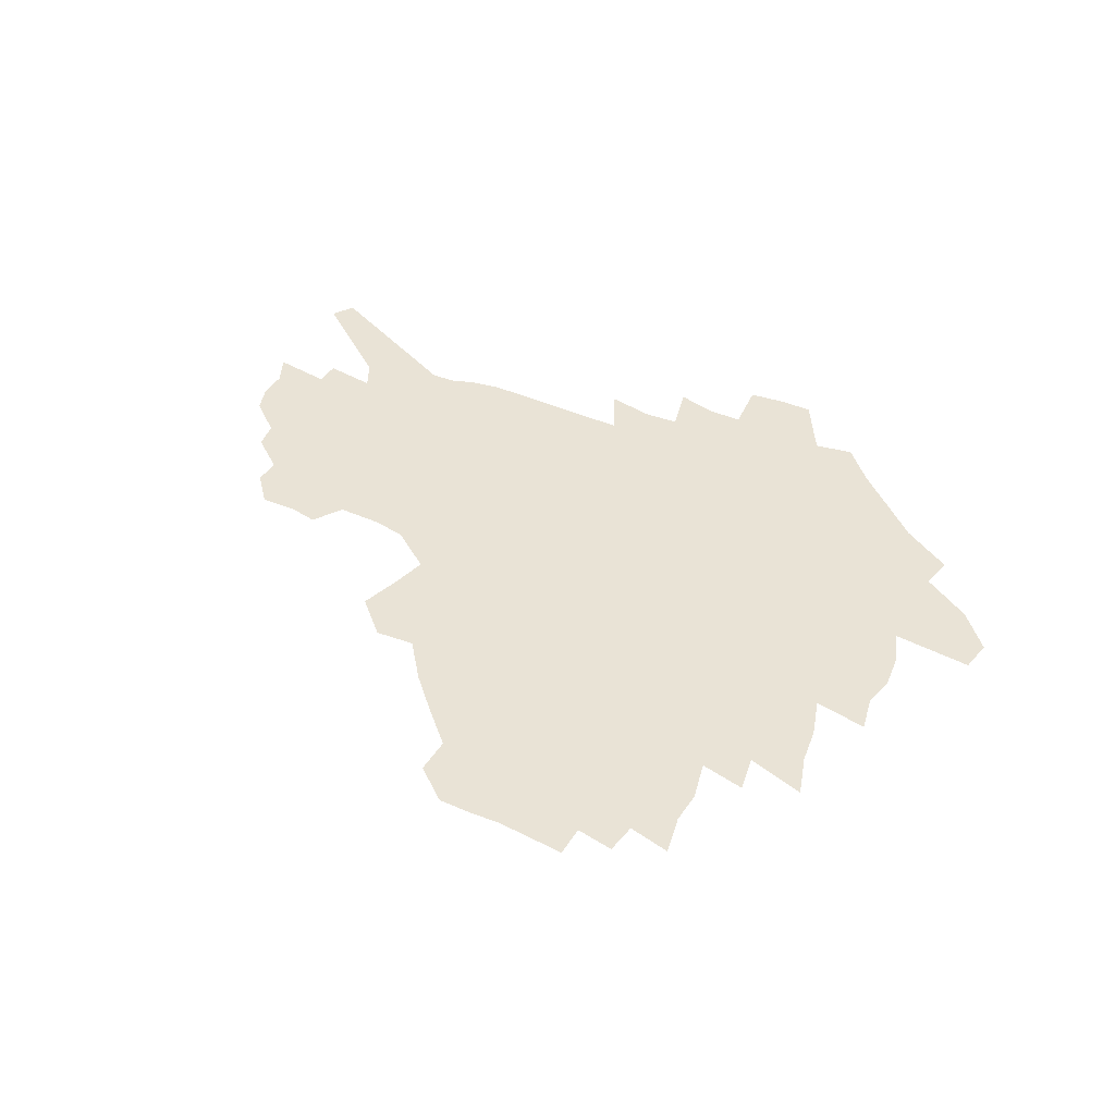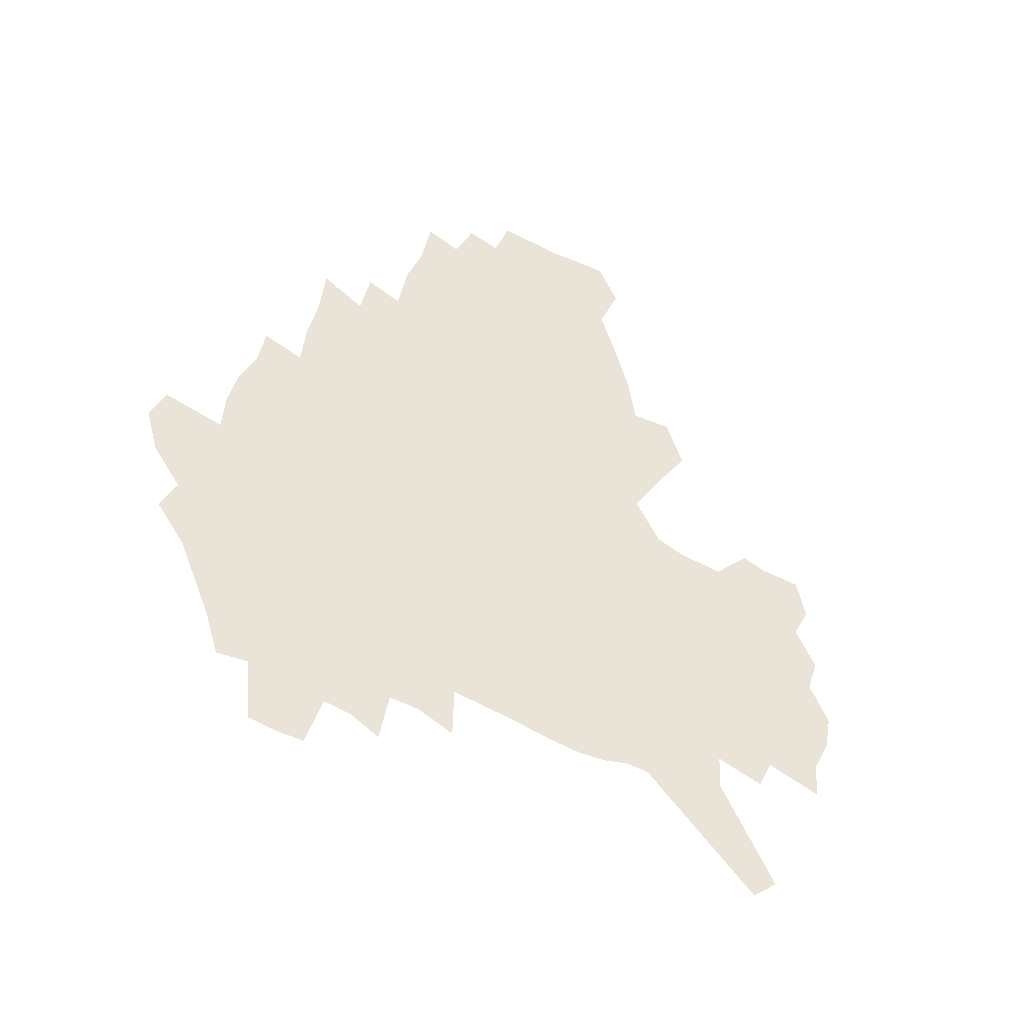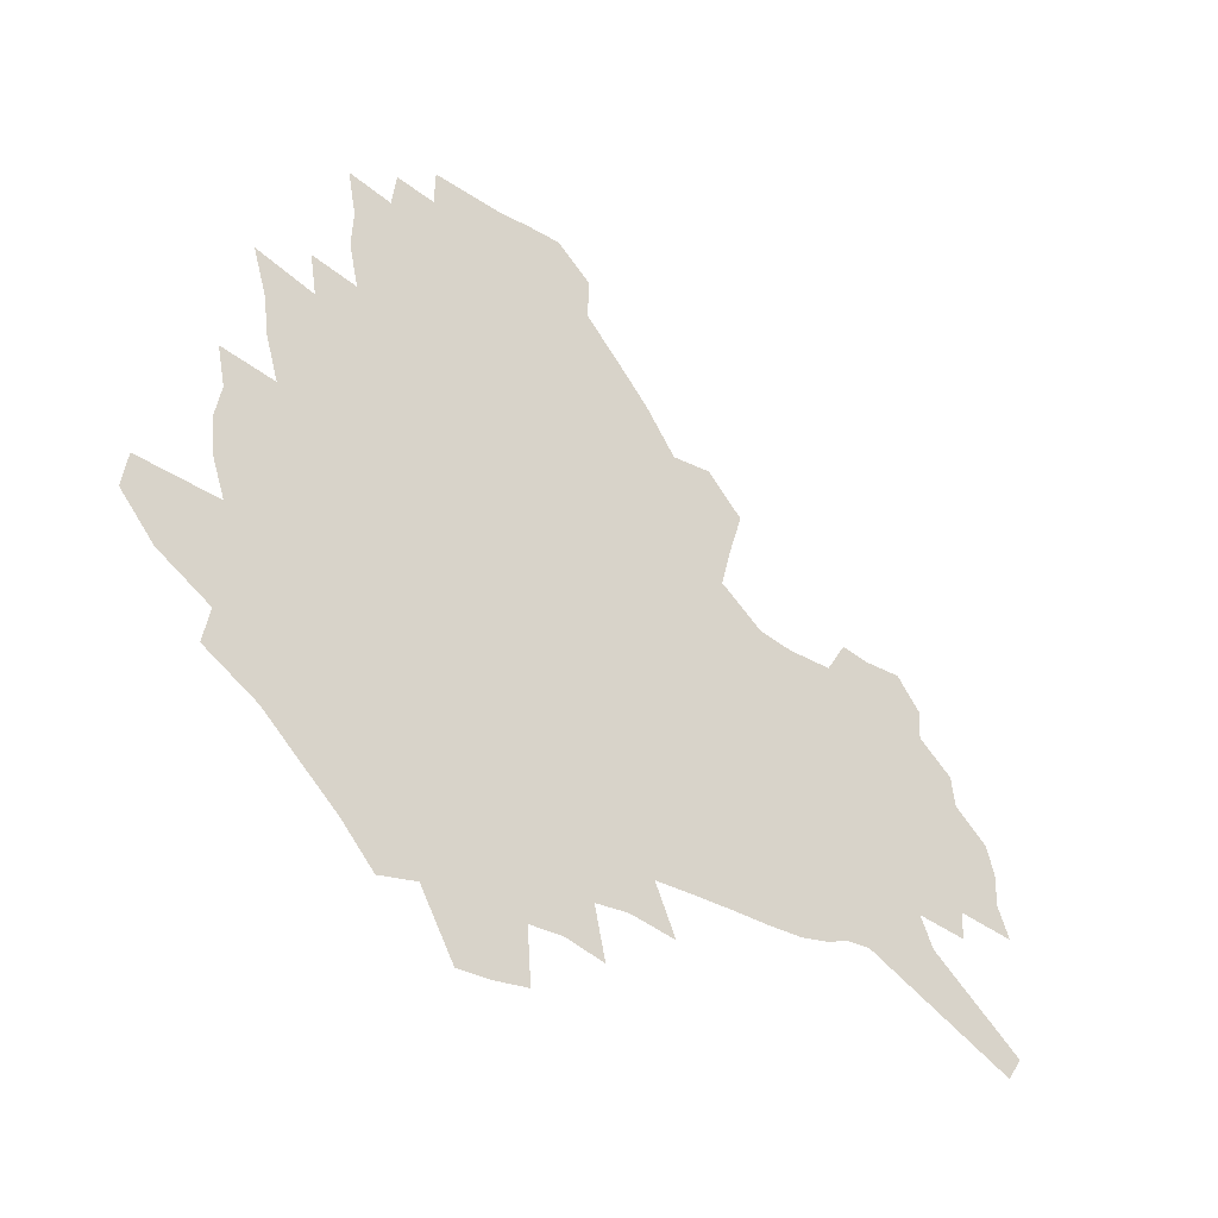
<metadata>
{"format":"obj","ext":"obj","renderer":"f3d","projection":"perspective","resolution":1024,"background":"white","views":[{"elev":42.0,"azim":-152.9,"up":"+Z"},{"elev":61.1,"azim":26.9,"up":"+Z"},{"elev":-32.4,"azim":-39.1,"up":"+Y"}]}
</metadata>
<code>
v 224.6 185.9 0
v 209.2 203.5 0
v 211.9 218.4 0
v 245 156.5 0
v 248.2 171.5 0
v 248.2 186 0
v 249.8 200.4 0
v 248.9 215 0
v 243.2 231.2 0
v 241.6 246.8 0
v 244.7 261.5 0
v 241.3 278 0
v 269.3 141.9 0
v 273.8 157.2 0
v 275 171.3 0
v 275.4 185 0
v 270.3 199.6 0
v 270 213.8 0
v 270 228.1 0
v 271.3 242.2 0
v 268.7 257.6 0
v 265.9 273.6 0
v 260.3 291.9 0
v 258.1 308.8 0
v 252.1 328.3 0
v 286.4 126.4 0
v 291.1 143 0
v 295.8 158.4 0
v 296.5 171.6 0
v 293.4 185 0
v 291.2 198.6 0
v 290.5 212.2 0
v 287.9 226.6 0
v 289.3 240.3 0
v 289 254.5 0
v 286.4 270.1 0
v 282.6 287.1 0
v 280.5 303.7 0
v 279 320.1 0
v 276.2 337.5 0
v 303.3 111.3 0
v 306.8 128.9 0
v 310 144.8 0
v 311.9 159 0
v 312.4 172 0
v 310.9 184.8 0
v 309.6 197.8 0
v 307.8 211.3 0
v 307 224.8 0
v 305.3 238.9 0
v 306.3 252.3 0
v 304 267.6 0
v 300.7 284.3 0
v 296.9 302.2 0
v 297.4 317.3 0
v 296.9 333 0
v 292.8 351.5 0
v 293.8 366.7 0
v 290.2 385.4 0
v 318.6 94.81 0
v 320.9 113.3 0
v 323.2 130.2 0
v 324.7 145.3 0
v 326.2 159.5 0
v 326.6 172.3 0
v 325.8 184.8 0
v 324.6 197.5 0
v 324.1 210.4 0
v 323.7 223.4 0
v 322.7 236.9 0
v 320.9 251.4 0
v 318.6 267 0
v 316.9 282.7 0
v 314.7 299.4 0
v 312.2 316.9 0
v 314 331.3 0
v 313.3 347.1 0
v 312.4 363.3 0
v 309.9 380.9 0
v 312.2 395.3 0
v 336.4 97.87 0
v 337.2 115.4 0
v 338.1 131.5 0
v 339 146.4 0
v 339.4 159.8 0
v 339.7 172.7 0
v 339.5 185 0
v 339.1 197.3 0
v 338 210 0
v 337.6 222.7 0
v 337.3 235.7 0
v 335 250.6 0
v 335.4 264.1 0
v 332.5 281.2 0
v 330.1 298.5 0
v 329.8 314.2 0
v 329.8 329.7 0
v 329.2 345.9 0
v 329.1 361.5 0
v 329 377.2 0
v 329.8 392.2 0
v 330.4 406.8 0
v 352 71 0
v 351.6 97.03 0
v 351.7 116 0
v 352.3 133.5 0
v 352.4 147.5 0
v 352.2 160.3 0
v 352.2 173 0
v 352 185.2 0
v 351.9 197.3 0
v 351.4 209.6 0
v 351.2 222.1 0
v 350.5 235.2 0
v 350.4 248.3 0
v 348.9 263.5 0
v 346.6 281.1 0
v 345.8 296.8 0
v 345.2 313.1 0
v 345.2 328.5 0
v 345 344.5 0
v 344.8 360.3 0
v 345.9 375 0
v 345 391.4 0
v 346.3 405.5 0
v 367.9 70.98 0
v 366.7 98.59 0
v 365.7 116.9 0
v 365.4 134.3 0
v 364.9 147.6 0
v 364.6 160.4 0
v 364.3 172.9 0
v 364 185.2 0
v 363.8 197.4 0
v 363.7 209.7 0
v 363.4 222.2 0
v 363.2 234.9 0
v 363.1 247.9 0
v 362.9 261.3 0
v 360.5 280.6 0
v 359.7 298 0
v 359.9 312.6 0
v 359.9 328.6 0
v 360.4 343.5 0
v 360.5 359.2 0
v 361.3 374 0
v 361.4 389.6 0
v 361.9 404.2 0
v 384 72.67 0
v 382.3 96.26 0
v 379.8 117.4 0
v 377.9 135.2 0
v 377.5 147.9 0
v 376.9 160.6 0
v 376.5 173 0
v 376.1 185.3 0
v 375.9 197.5 0
v 375.8 209.8 0
v 375.6 222.2 0
v 375.5 234.6 0
v 376.2 246.7 0
v 375.6 261 0
v 374.9 277.5 0
v 373.8 297 0
v 374.3 312.6 0
v 374.7 328.1 0
v 375.5 342.8 0
v 375.9 358.2 0
v 376.3 373.8 0
v 376.6 389.5 0
v 376.6 404.8 0
v 398.3 96.27 0
v 394.2 117.2 0
v 392.6 132.6 0
v 390.4 147.7 0
v 389.2 161 0
v 388.8 173.2 0
v 388.2 185.7 0
v 387.9 197.7 0
v 387.9 210.1 0
v 387.7 222.4 0
v 387.9 234.4 0
v 388.1 246.9 0
v 388.2 261.3 0
v 388.2 277.3 0
v 388.3 294.4 0
v 388.5 312.7 0
v 389.5 327.7 0
v 390.5 342.9 0
v 391.1 358.3 0
v 391.7 374.4 0
v 391.9 389.6 0
v 391.7 404.6 0
v 416.8 91.52 0
v 411.6 113.5 0
v 407.1 131.9 0
v 404.4 146.8 0
v 402.7 160.4 0
v 401 173.9 0
v 400 186.2 0
v 399.9 198.1 0
v 399.2 210.2 0
v 399.8 222.3 0
v 399.9 234.5 0
v 400.1 246.5 0
v 400.7 260 0
v 401.6 275.1 0
v 402.5 292 0
v 403.7 309 0
v 404.7 325.6 0
v 405.8 342.3 0
v 407 359.5 0
v 407.1 374.4 0
v 407.9 391.6 0
v 427.7 114.3 0
v 422.9 131.1 0
v 419.6 145.6 0
v 415.9 160.7 0
v 414.7 173.3 0
v 414 185.6 0
v 413.3 197.9 0
v 412.3 210.3 0
v 412 222.4 0
v 412.5 234.7 0
v 412.3 246.8 0
v 413.1 259.7 0
v 414.8 274.9 0
v 416.2 289.9 0
v 418.4 308.9 0
v 420.1 325.6 0
v 421.5 342.5 0
v 422.4 359.2 0
v 449.4 110.3 0
v 439.7 131.2 0
v 433.9 146.4 0
v 430.8 160 0
v 428.5 173 0
v 427.3 185.5 0
v 426.8 197.8 0
v 425.9 210.1 0
v 424.6 222.6 0
v 424.8 234.8 0
v 425.2 247.1 0
v 426.3 260.1 0
v 428.3 274.7 0
v 430.5 290.2 0
v 432.8 306.4 0
v 435.5 324.6 0
v 437.9 343.1 0
v 457.6 131.2 0
v 452.2 145.1 0
v 448.4 158.6 0
v 444 172.4 0
v 442.7 184.8 0
v 442.7 197.1 0
v 438.6 210.8 0
v 437.9 222.8 0
v 438 234.9 0
v 438.8 247.4 0
v 440.2 260.4 0
v 442.1 274.2 0
v 444.9 289.5 0
v 448.9 307 0
v 452 324.7 0
v 476.3 130.8 0
v 470.1 144.7 0
v 464.8 158.5 0
v 462.9 171 0
v 459.1 184.2 0
v 458.3 196.5 0
v 454.7 210 0
v 452.8 222.6 0
v 453 235 0
v 453.6 247.5 0
v 454 260.1 0
v 457.2 274.1 0
v 461.6 290 0
v 465.1 306.7 0
v 470.5 325.9 0
v 494.9 130.1 0
v 485 146 0
v 482.7 158 0
v 478.1 171.3 0
v 476.4 183.5 0
v 473.2 196.5 0
v 470.5 209.3 0
v 467.2 222.5 0
v 467.6 234.7 0
v 470.2 247.4 0
v 472.9 260.6 0
v 476.2 274.3 0
v 480.8 290.9 0
v 487 309.9 0
v 511.7 130.2 0
v 500.8 146.5 0
v 498.2 158.3 0
v 493.1 171.7 0
v 491.2 183.6 0
v 487 197 0
v 484.6 209.4 0
v 482.8 221.9 0
v 484.9 234 0
v 488.1 246.4 0
v 496.2 259.6 0
v 525 132.3 0
v 515.2 147.7 0
v 510.8 160.1 0
v 507.4 172.3 0
v 503.9 184.8 0
v 501.1 197.1 0
v 498.7 209.2 0
v 496.2 221.3 0
v 498.7 232.6 0
v 502.8 244.2 0
v 512 256.7 0
v 535.4 135.9 0
v 530 148.4 0
v 524.8 161 0
v 522.1 172.7 0
v 519.4 184.6 0
v 518.2 196.3 0
v 515.4 208.5 0
v 514.8 220 0
v 514.1 231.3 0
v 517.3 242.2 0
v 532.6 256.3 0
v 541.8 270.1 0
v 546.8 136.4 0
v 543 149.4 0
v 540.4 160.9 0
v 537.8 172.6 0
v 533.8 184.7 0
v 533.6 196 0
v 535.7 207.4 0
v 533.9 219.1 0
v 537.3 230.7 0
v 541.7 242.5 0
v 547.4 254.9 0
v 554.2 267.6 0
v 620.2 101.9 0
v 560.4 148.9 0
v 561.3 159.5 0
v 557.6 171.6 0
v 556.5 183.2 0
v 558.3 194.7 0
v 558.4 206.4 0
v 558.3 218.2 0
v 562.8 230.2 0
v 560.5 242.2 0
v 564.4 254.2 0
v 572.3 267.7 0
v 627.2 111.8 0
v 582.6 146.2 0
v 576.1 159.3 0
v 578 170.3 0
v 576 182.1 0
v 575.5 193.8 0
v 576.4 205.6 0
v 578.7 217.6 0
v 580.7 229.7 0
v 583.2 242 0
v 583.8 254.3 0
v 599.9 156.1 0
v 600.4 167.8 0
v 595.2 180.8 0
v 590.2 193.4 0
v 596.5 204.6 0
v 601.5 216.5 0
v 599.5 229.2 0
v 627.4 164 0
v 621.3 177.8 0
v 621.8 190.3 0
v 617.6 203.3 0
f 5 6 1
f 1 6 2
f 6 7 2
f 2 7 3
f 7 8 3
f 13 14 4
f 4 14 5
f 14 15 5
f 5 15 6
f 15 16 6
f 6 16 7
f 16 17 7
f 7 17 8
f 17 18 8
f 8 18 9
f 18 19 9
f 9 19 10
f 19 20 10
f 10 20 11
f 20 21 11
f 11 21 12
f 21 22 12
f 26 27 13
f 13 27 14
f 27 28 14
f 14 28 15
f 28 29 15
f 15 29 16
f 29 30 16
f 16 30 17
f 30 31 17
f 17 31 18
f 31 32 18
f 18 32 19
f 32 33 19
f 19 33 20
f 33 34 20
f 20 34 21
f 34 35 21
f 21 35 22
f 35 36 22
f 22 36 23
f 36 37 23
f 23 37 24
f 37 38 24
f 24 38 25
f 38 39 25
f 41 42 26
f 26 42 27
f 42 43 27
f 27 43 28
f 43 44 28
f 28 44 29
f 44 45 29
f 29 45 30
f 45 46 30
f 30 46 31
f 46 47 31
f 31 47 32
f 47 48 32
f 32 48 33
f 48 49 33
f 33 49 34
f 49 50 34
f 34 50 35
f 50 51 35
f 35 51 36
f 51 52 36
f 36 52 37
f 52 53 37
f 37 53 38
f 53 54 38
f 38 54 39
f 54 55 39
f 39 55 40
f 55 56 40
f 60 61 41
f 41 61 42
f 61 62 42
f 42 62 43
f 62 63 43
f 43 63 44
f 63 64 44
f 44 64 45
f 64 65 45
f 45 65 46
f 65 66 46
f 46 66 47
f 66 67 47
f 47 67 48
f 67 68 48
f 48 68 49
f 68 69 49
f 49 69 50
f 69 70 50
f 50 70 51
f 70 71 51
f 51 71 52
f 71 72 52
f 52 72 53
f 72 73 53
f 53 73 54
f 73 74 54
f 54 74 55
f 74 75 55
f 55 75 56
f 75 76 56
f 56 76 57
f 76 77 57
f 57 77 58
f 77 78 58
f 58 78 59
f 78 79 59
f 60 81 61
f 81 82 61
f 61 82 62
f 82 83 62
f 62 83 63
f 83 84 63
f 63 84 64
f 84 85 64
f 64 85 65
f 85 86 65
f 65 86 66
f 86 87 66
f 66 87 67
f 87 88 67
f 67 88 68
f 88 89 68
f 68 89 69
f 89 90 69
f 69 90 70
f 90 91 70
f 70 91 71
f 91 92 71
f 71 92 72
f 92 93 72
f 72 93 73
f 93 94 73
f 73 94 74
f 94 95 74
f 74 95 75
f 95 96 75
f 75 96 76
f 96 97 76
f 76 97 77
f 97 98 77
f 77 98 78
f 98 99 78
f 78 99 79
f 99 100 79
f 79 100 80
f 100 101 80
f 103 104 81
f 81 104 82
f 104 105 82
f 82 105 83
f 105 106 83
f 83 106 84
f 106 107 84
f 84 107 85
f 107 108 85
f 85 108 86
f 108 109 86
f 86 109 87
f 109 110 87
f 87 110 88
f 110 111 88
f 88 111 89
f 111 112 89
f 89 112 90
f 112 113 90
f 90 113 91
f 113 114 91
f 91 114 92
f 114 115 92
f 92 115 93
f 115 116 93
f 93 116 94
f 116 117 94
f 94 117 95
f 117 118 95
f 95 118 96
f 118 119 96
f 96 119 97
f 119 120 97
f 97 120 98
f 120 121 98
f 98 121 99
f 121 122 99
f 99 122 100
f 122 123 100
f 100 123 101
f 123 124 101
f 101 124 102
f 124 125 102
f 103 126 104
f 126 127 104
f 104 127 105
f 127 128 105
f 105 128 106
f 128 129 106
f 106 129 107
f 129 130 107
f 107 130 108
f 130 131 108
f 108 131 109
f 131 132 109
f 109 132 110
f 132 133 110
f 110 133 111
f 133 134 111
f 111 134 112
f 134 135 112
f 112 135 113
f 135 136 113
f 113 136 114
f 136 137 114
f 114 137 115
f 137 138 115
f 115 138 116
f 138 139 116
f 116 139 117
f 139 140 117
f 117 140 118
f 140 141 118
f 118 141 119
f 141 142 119
f 119 142 120
f 142 143 120
f 120 143 121
f 143 144 121
f 121 144 122
f 144 145 122
f 122 145 123
f 145 146 123
f 123 146 124
f 146 147 124
f 124 147 125
f 147 148 125
f 126 149 127
f 149 150 127
f 127 150 128
f 150 151 128
f 128 151 129
f 151 152 129
f 129 152 130
f 152 153 130
f 130 153 131
f 153 154 131
f 131 154 132
f 154 155 132
f 132 155 133
f 155 156 133
f 133 156 134
f 156 157 134
f 134 157 135
f 157 158 135
f 135 158 136
f 158 159 136
f 136 159 137
f 159 160 137
f 137 160 138
f 160 161 138
f 138 161 139
f 161 162 139
f 139 162 140
f 162 163 140
f 140 163 141
f 163 164 141
f 141 164 142
f 164 165 142
f 142 165 143
f 165 166 143
f 143 166 144
f 166 167 144
f 144 167 145
f 167 168 145
f 145 168 146
f 168 169 146
f 146 169 147
f 169 170 147
f 147 170 148
f 170 171 148
f 150 172 151
f 172 173 151
f 151 173 152
f 173 174 152
f 152 174 153
f 174 175 153
f 153 175 154
f 175 176 154
f 154 176 155
f 176 177 155
f 155 177 156
f 177 178 156
f 156 178 157
f 178 179 157
f 157 179 158
f 179 180 158
f 158 180 159
f 180 181 159
f 159 181 160
f 181 182 160
f 160 182 161
f 182 183 161
f 161 183 162
f 183 184 162
f 162 184 163
f 184 185 163
f 163 185 164
f 185 186 164
f 164 186 165
f 186 187 165
f 165 187 166
f 187 188 166
f 166 188 167
f 188 189 167
f 167 189 168
f 189 190 168
f 168 190 169
f 190 191 169
f 169 191 170
f 191 192 170
f 170 192 171
f 192 193 171
f 172 194 173
f 194 195 173
f 173 195 174
f 195 196 174
f 174 196 175
f 196 197 175
f 175 197 176
f 197 198 176
f 176 198 177
f 198 199 177
f 177 199 178
f 199 200 178
f 178 200 179
f 200 201 179
f 179 201 180
f 201 202 180
f 180 202 181
f 202 203 181
f 181 203 182
f 203 204 182
f 182 204 183
f 204 205 183
f 183 205 184
f 205 206 184
f 184 206 185
f 206 207 185
f 185 207 186
f 207 208 186
f 186 208 187
f 208 209 187
f 187 209 188
f 209 210 188
f 188 210 189
f 210 211 189
f 189 211 190
f 211 212 190
f 190 212 191
f 212 213 191
f 191 213 192
f 213 214 192
f 192 214 193
f 195 215 196
f 215 216 196
f 196 216 197
f 216 217 197
f 197 217 198
f 217 218 198
f 198 218 199
f 218 219 199
f 199 219 200
f 219 220 200
f 200 220 201
f 220 221 201
f 201 221 202
f 221 222 202
f 202 222 203
f 222 223 203
f 203 223 204
f 223 224 204
f 204 224 205
f 224 225 205
f 205 225 206
f 225 226 206
f 206 226 207
f 226 227 207
f 207 227 208
f 227 228 208
f 208 228 209
f 228 229 209
f 209 229 210
f 229 230 210
f 210 230 211
f 230 231 211
f 211 231 212
f 231 232 212
f 212 232 213
f 215 233 216
f 233 234 216
f 216 234 217
f 234 235 217
f 217 235 218
f 235 236 218
f 218 236 219
f 236 237 219
f 219 237 220
f 237 238 220
f 220 238 221
f 238 239 221
f 221 239 222
f 239 240 222
f 222 240 223
f 240 241 223
f 223 241 224
f 241 242 224
f 224 242 225
f 242 243 225
f 225 243 226
f 243 244 226
f 226 244 227
f 244 245 227
f 227 245 228
f 245 246 228
f 228 246 229
f 246 247 229
f 229 247 230
f 247 248 230
f 230 248 231
f 248 249 231
f 231 249 232
f 234 250 235
f 250 251 235
f 235 251 236
f 251 252 236
f 236 252 237
f 252 253 237
f 237 253 238
f 253 254 238
f 238 254 239
f 254 255 239
f 239 255 240
f 255 256 240
f 240 256 241
f 256 257 241
f 241 257 242
f 257 258 242
f 242 258 243
f 258 259 243
f 243 259 244
f 259 260 244
f 244 260 245
f 260 261 245
f 245 261 246
f 261 262 246
f 246 262 247
f 262 263 247
f 247 263 248
f 263 264 248
f 248 264 249
f 250 265 251
f 265 266 251
f 251 266 252
f 266 267 252
f 252 267 253
f 267 268 253
f 253 268 254
f 268 269 254
f 254 269 255
f 269 270 255
f 255 270 256
f 270 271 256
f 256 271 257
f 271 272 257
f 257 272 258
f 272 273 258
f 258 273 259
f 273 274 259
f 259 274 260
f 274 275 260
f 260 275 261
f 275 276 261
f 261 276 262
f 276 277 262
f 262 277 263
f 277 278 263
f 263 278 264
f 278 279 264
f 265 280 266
f 280 281 266
f 266 281 267
f 281 282 267
f 267 282 268
f 282 283 268
f 268 283 269
f 283 284 269
f 269 284 270
f 284 285 270
f 270 285 271
f 285 286 271
f 271 286 272
f 286 287 272
f 272 287 273
f 287 288 273
f 273 288 274
f 288 289 274
f 274 289 275
f 289 290 275
f 275 290 276
f 290 291 276
f 276 291 277
f 291 292 277
f 277 292 278
f 292 293 278
f 278 293 279
f 280 294 281
f 294 295 281
f 281 295 282
f 295 296 282
f 282 296 283
f 296 297 283
f 283 297 284
f 297 298 284
f 284 298 285
f 298 299 285
f 285 299 286
f 299 300 286
f 286 300 287
f 300 301 287
f 287 301 288
f 301 302 288
f 288 302 289
f 302 303 289
f 289 303 290
f 303 304 290
f 290 304 291
f 294 305 295
f 305 306 295
f 295 306 296
f 306 307 296
f 296 307 297
f 307 308 297
f 297 308 298
f 308 309 298
f 298 309 299
f 309 310 299
f 299 310 300
f 310 311 300
f 300 311 301
f 311 312 301
f 301 312 302
f 312 313 302
f 302 313 303
f 313 314 303
f 303 314 304
f 314 315 304
f 305 316 306
f 316 317 306
f 306 317 307
f 317 318 307
f 307 318 308
f 318 319 308
f 308 319 309
f 319 320 309
f 309 320 310
f 320 321 310
f 310 321 311
f 321 322 311
f 311 322 312
f 322 323 312
f 312 323 313
f 323 324 313
f 313 324 314
f 324 325 314
f 314 325 315
f 325 326 315
f 316 328 317
f 328 329 317
f 317 329 318
f 329 330 318
f 318 330 319
f 330 331 319
f 319 331 320
f 331 332 320
f 320 332 321
f 332 333 321
f 321 333 322
f 333 334 322
f 322 334 323
f 334 335 323
f 323 335 324
f 335 336 324
f 324 336 325
f 336 337 325
f 325 337 326
f 337 338 326
f 326 338 327
f 338 339 327
f 328 340 329
f 340 341 329
f 329 341 330
f 341 342 330
f 330 342 331
f 342 343 331
f 331 343 332
f 343 344 332
f 332 344 333
f 344 345 333
f 333 345 334
f 345 346 334
f 334 346 335
f 346 347 335
f 335 347 336
f 347 348 336
f 336 348 337
f 348 349 337
f 337 349 338
f 349 350 338
f 338 350 339
f 350 351 339
f 340 352 341
f 352 353 341
f 341 353 342
f 353 354 342
f 342 354 343
f 354 355 343
f 343 355 344
f 355 356 344
f 344 356 345
f 356 357 345
f 345 357 346
f 357 358 346
f 346 358 347
f 358 359 347
f 347 359 348
f 359 360 348
f 348 360 349
f 360 361 349
f 349 361 350
f 361 362 350
f 350 362 351
f 354 363 355
f 363 364 355
f 355 364 356
f 364 365 356
f 356 365 357
f 365 366 357
f 357 366 358
f 366 367 358
f 358 367 359
f 367 368 359
f 359 368 360
f 368 369 360
f 360 369 361
f 364 370 365
f 370 371 365
f 365 371 366
f 371 372 366
f 366 372 367
f 372 373 367
f 367 373 368

</code>
